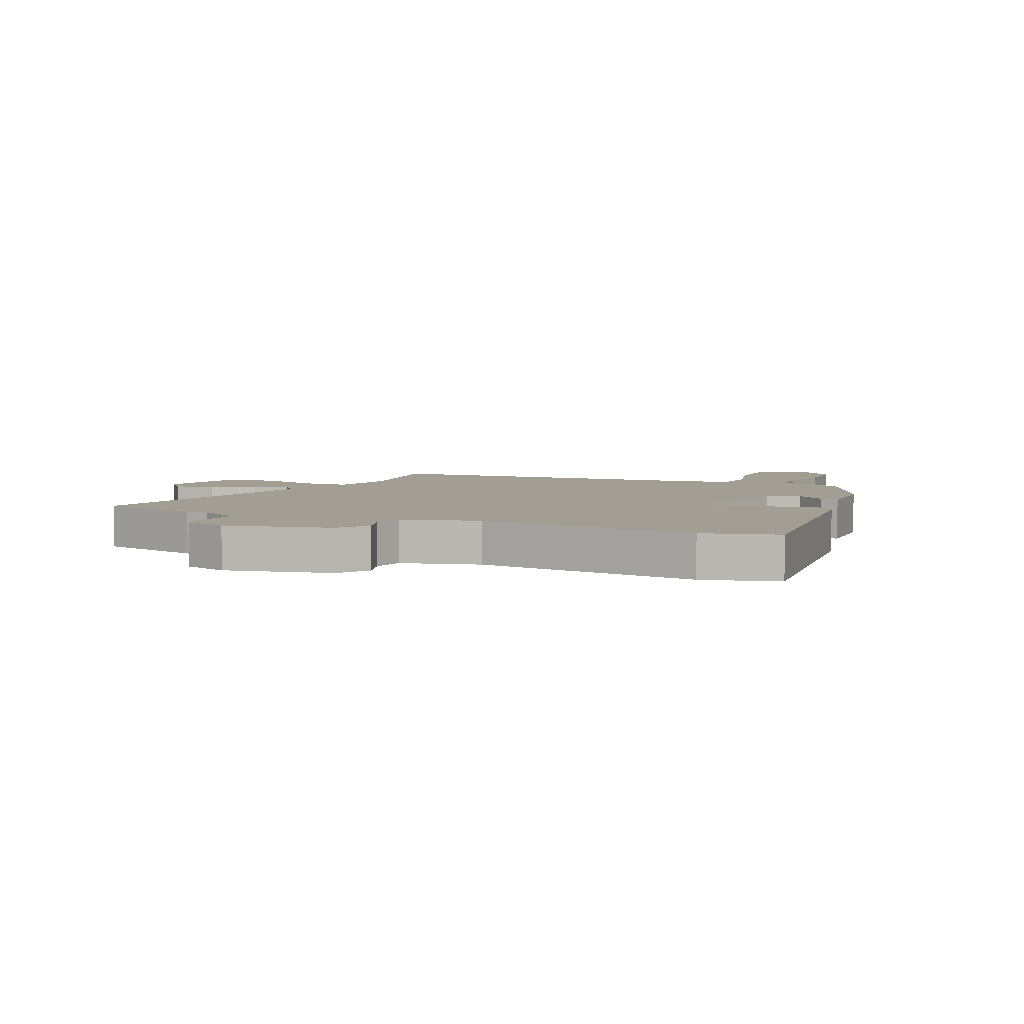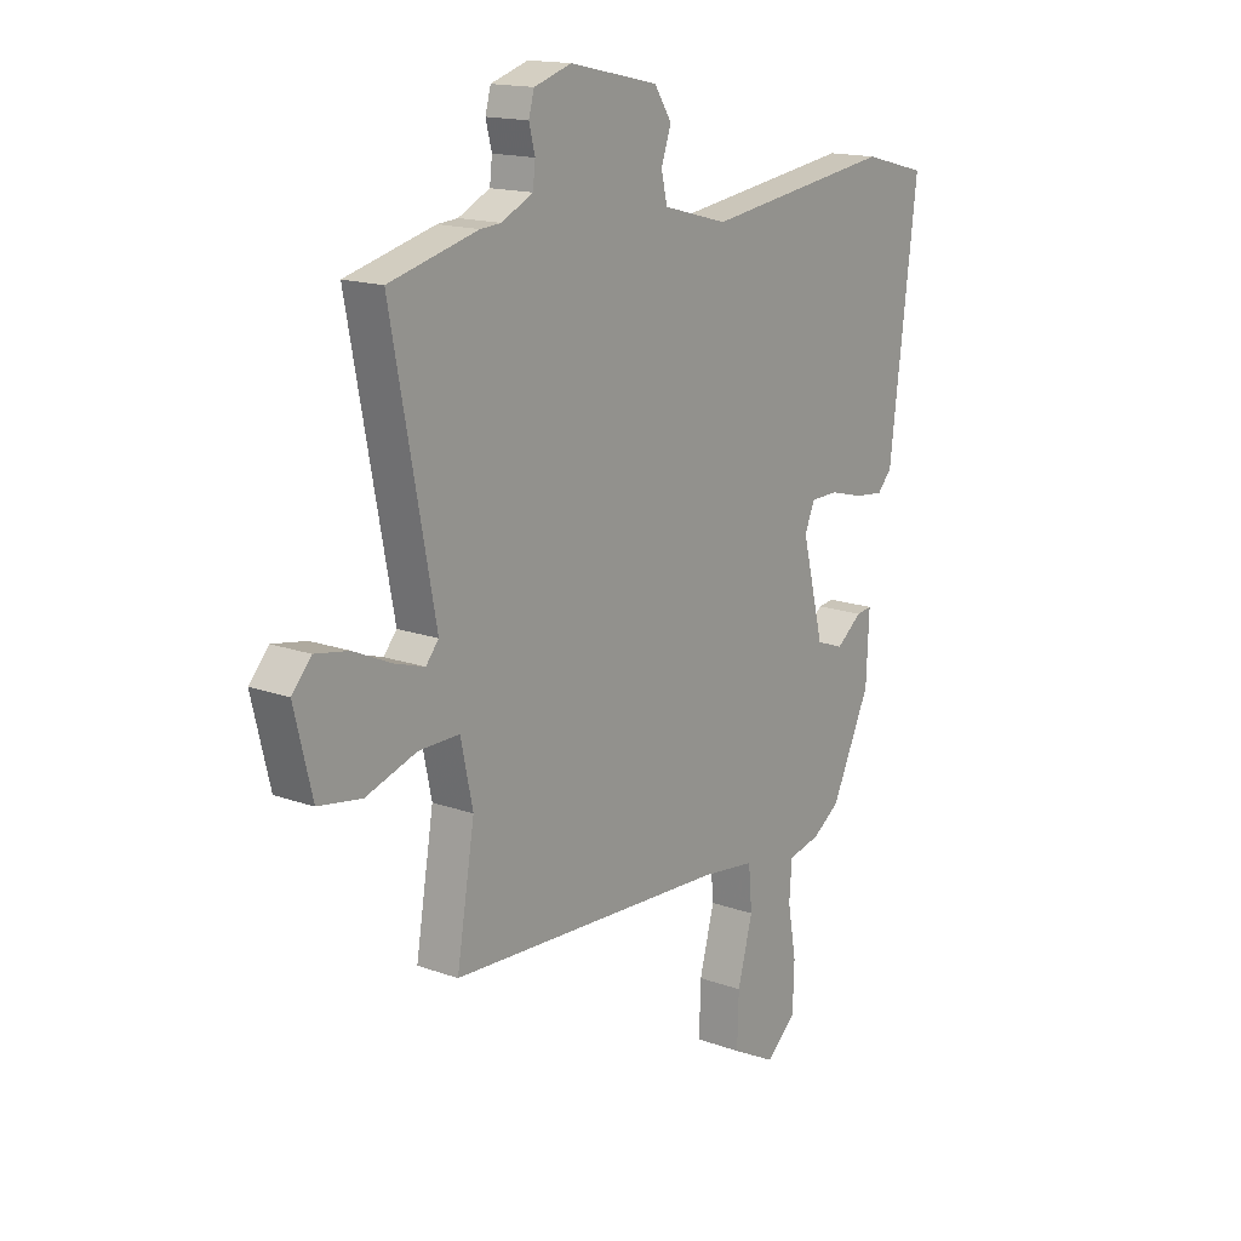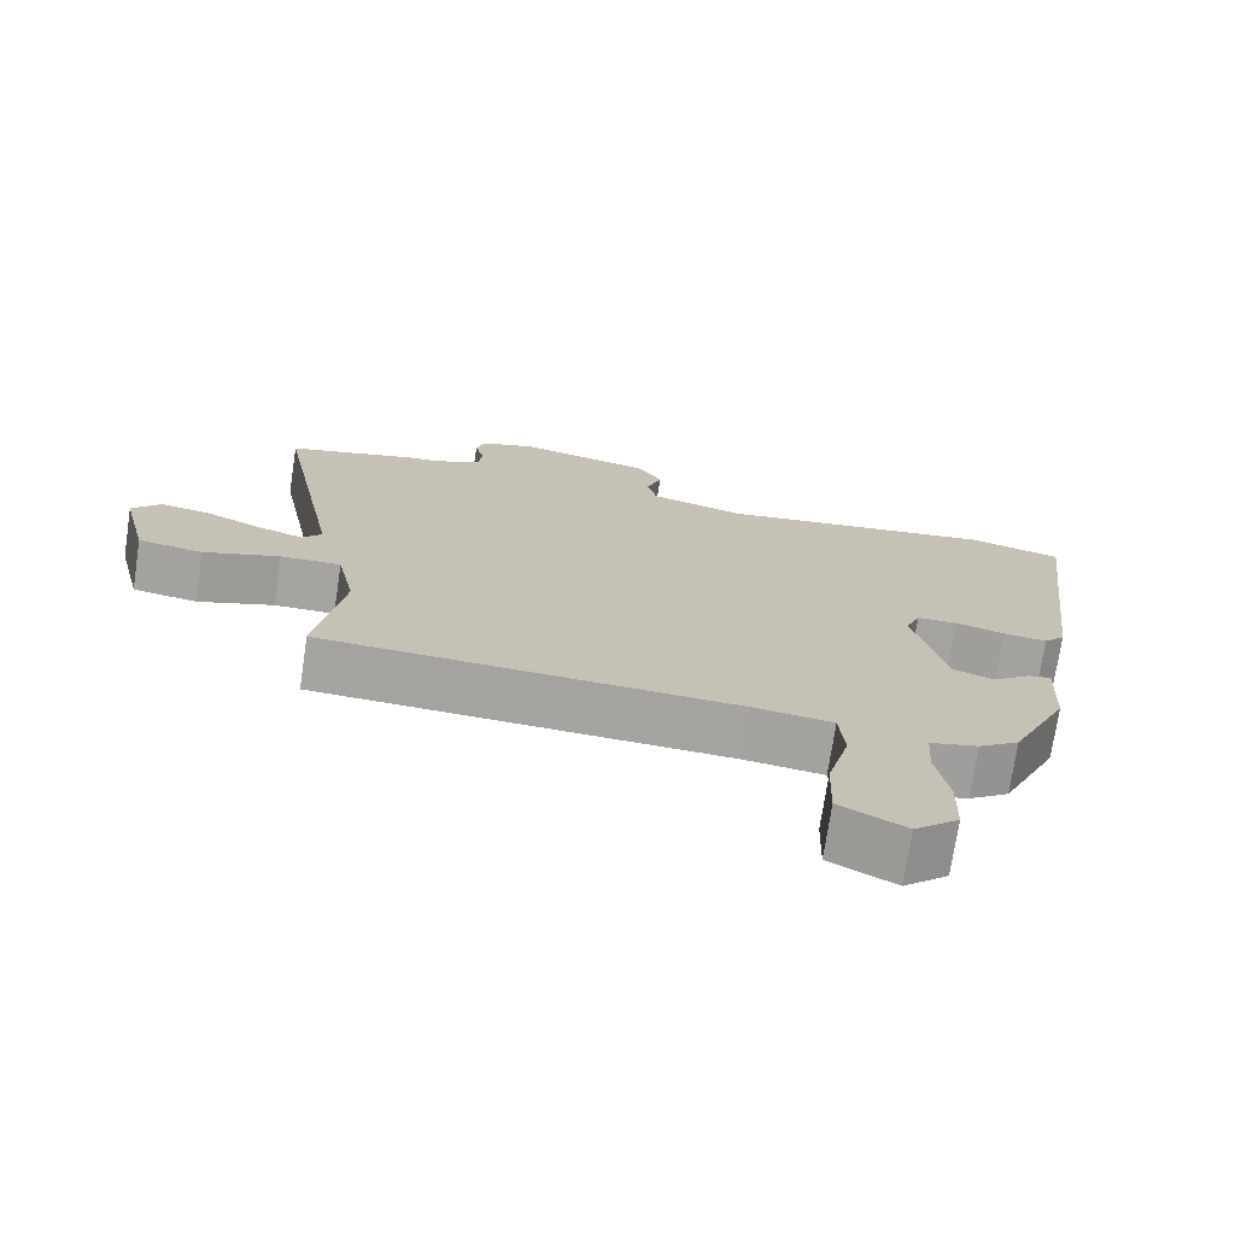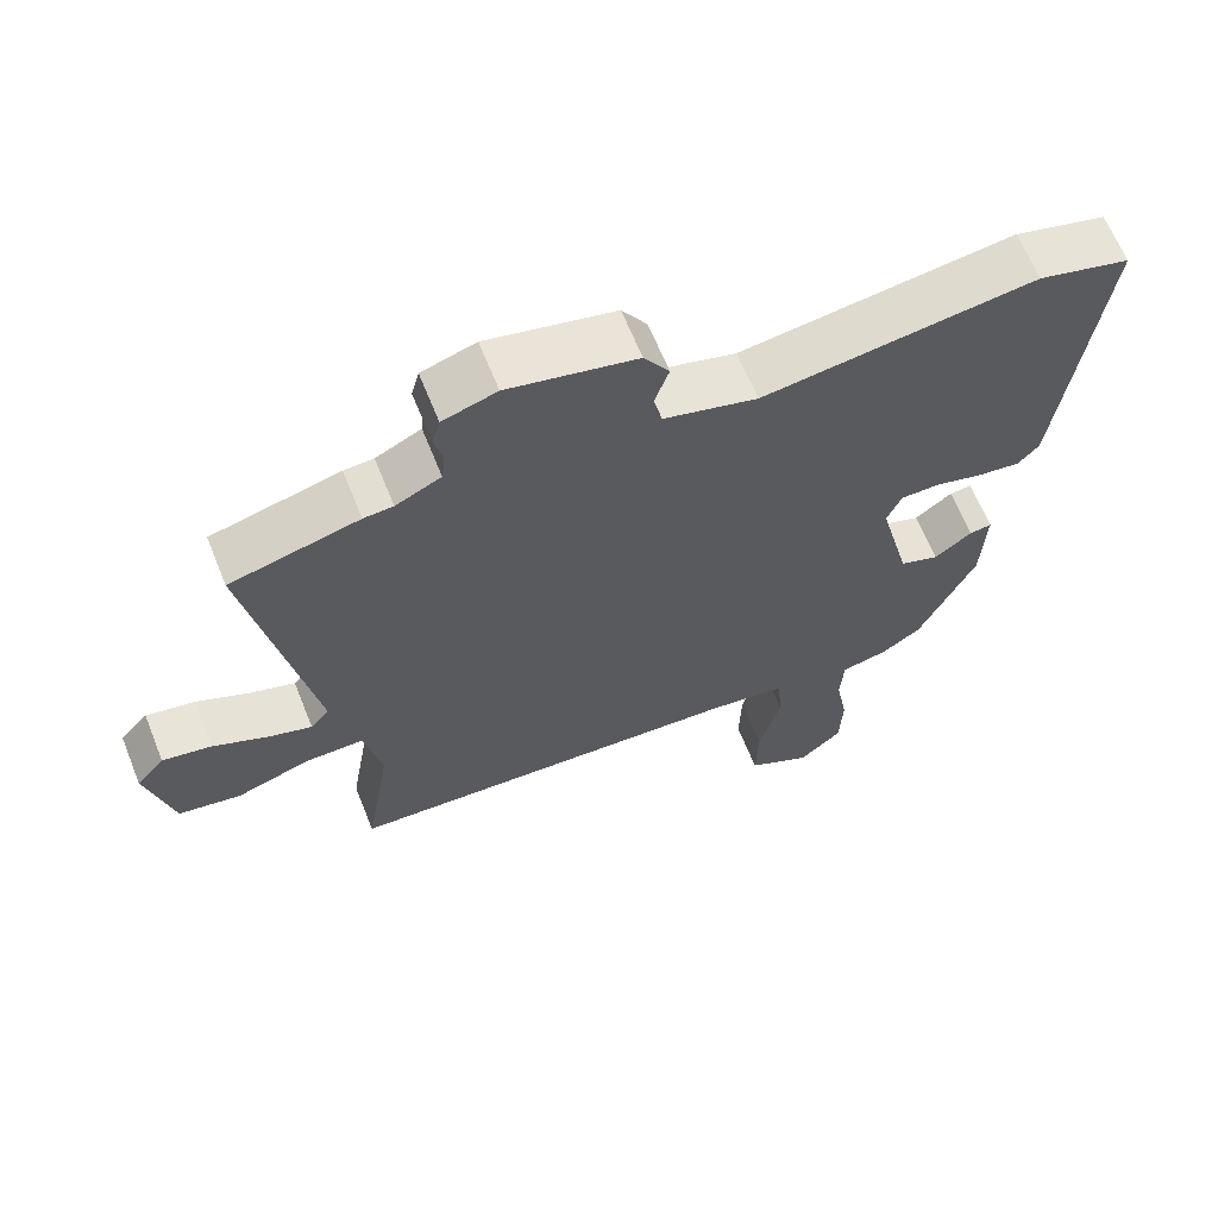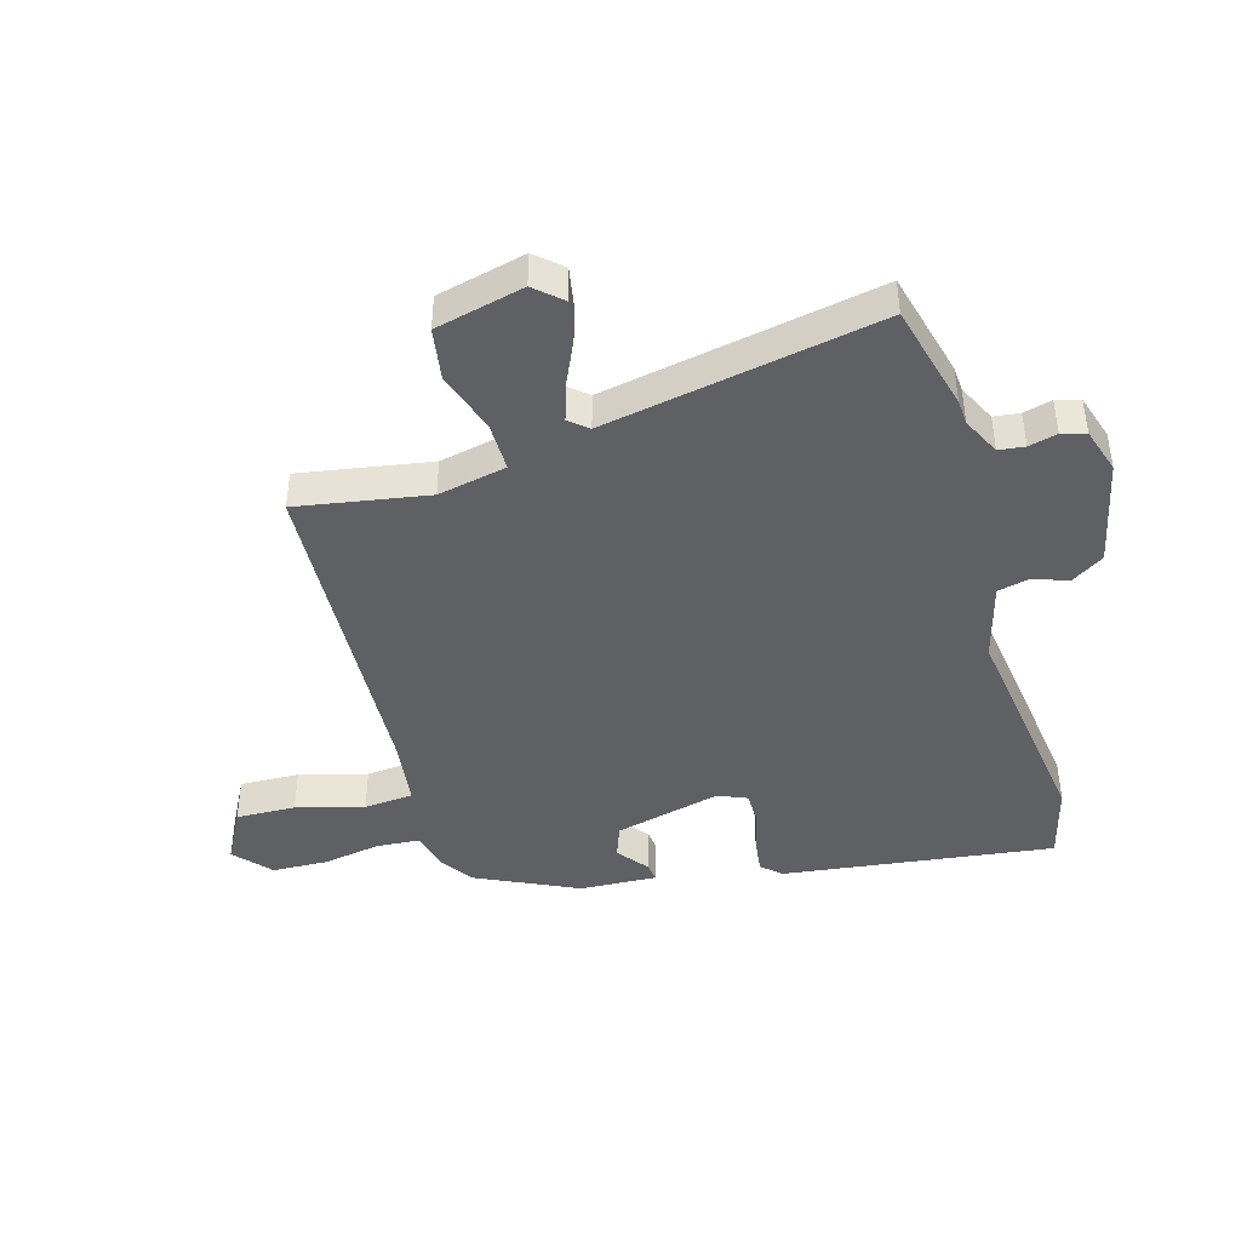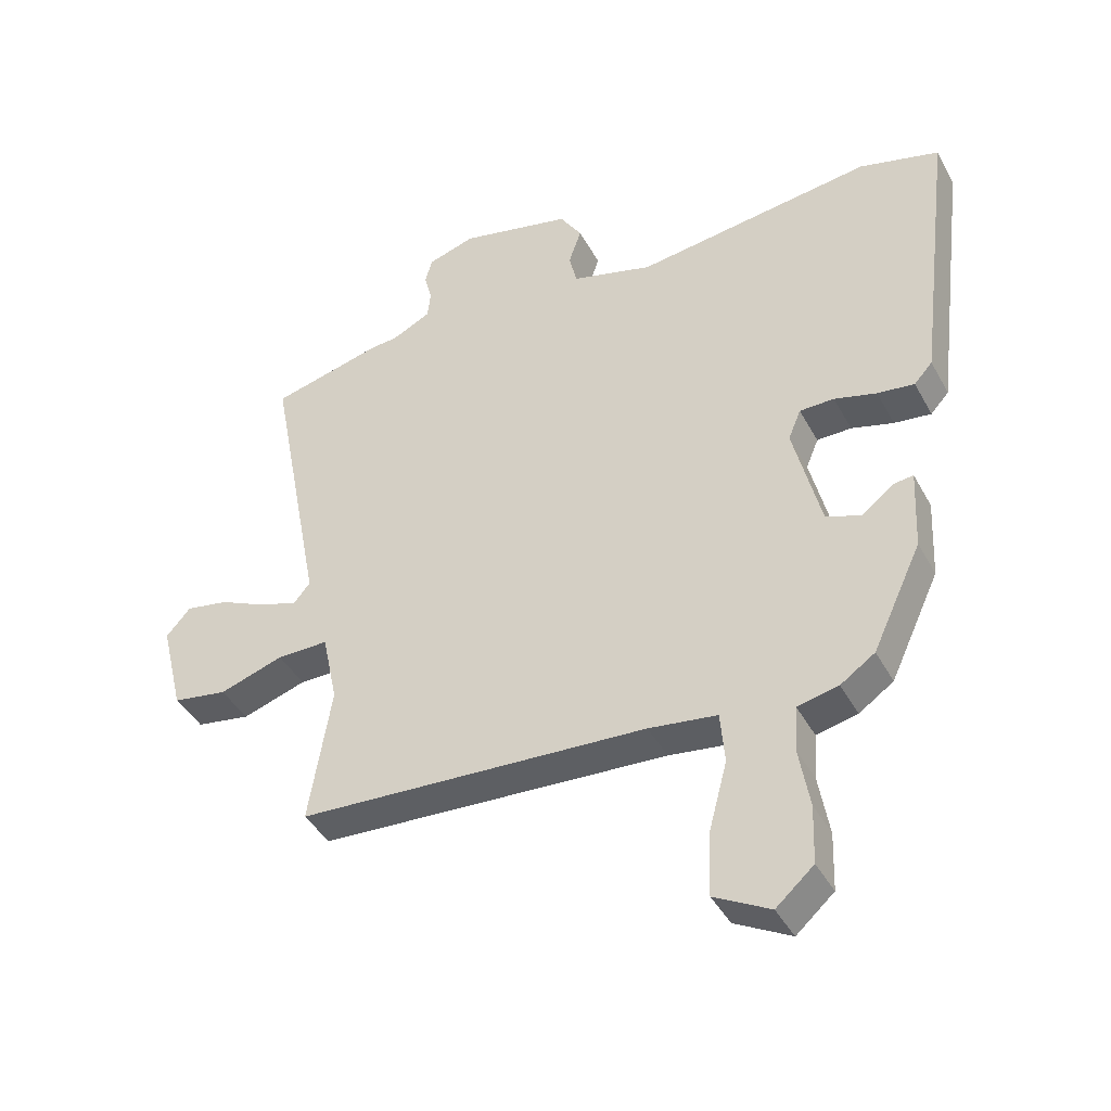
<metadata>
{"format":"obj","ext":"obj","renderer":"f3d","projection":"perspective","resolution":1024,"background":"white","views":[{"elev":5.0,"azim":24.2,"up":"+Y"},{"elev":15.9,"azim":-52.9,"up":"+Z"},{"elev":-73.0,"azim":-8.6,"up":"+Z"},{"elev":64.6,"azim":-21.9,"up":"+Z"},{"elev":-43.2,"azim":-74.1,"up":"+Y"},{"elev":-41.5,"azim":26.4,"up":"+Z"}]}
</metadata>
<code>
v -0.52 0.07 -0.457
v -0.484 0.07 -0.24
v -0.508 0.07 -0.126
v -0.59 0.07 -0.127
v -0.692 0.07 -0.161
v -0.779 0.07 -0.147
v -0.815 0.07 0
v -0.776 0.07 0.044
v -0.708 0.07 0.032
v -0.633 0.07 -0.002
v -0.572 0.07 -0.021
v -0.546 0.07 0.01
v -0.633 0.07 0.466
v -0.455 0.07 0.512
v -0.414 0.07 0.515
v -0.351 0.07 0.546
v -0.346 0.07 0.589
v -0.358 0.07 0.636
v -0.347 0.07 0.676
v -0.272 0.07 0.7
v -0.094 0.07 0.661
v -0.059 0.07 0.607
v -0.079 0.07 0.549
v -0.067 0.07 0.497
v 0.063 0.07 0.462
v 0.442 0.07 0.515
v 0.569 0.07 0.482
v 0.513 0.07 0.033
v 0.484 0.07 0.001
v 0.425 0.07 0.008
v 0.358 0.07 0.026
v 0.303 0.07 0.025
v 0.283 0.07 -0.023
v 0.327 0.07 -0.199
v 0.382 0.07 -0.219
v 0.434 0.07 -0.179
v 0.465 0.07 -0.175
v 0.459 0.07 -0.304
v 0.381 0.07 -0.471
v 0.326 0.07 -0.509
v 0.261 0.07 -0.524
v 0.256 0.07 -0.596
v 0.273 0.07 -0.693
v 0.27 0.07 -0.785
v 0.21 0.07 -0.838
v 0.121 0.07 -0.791
v 0.124 0.07 -0.692
v 0.154 0.07 -0.58
v 0.147 0.07 -0.498
v 0.038 0.07 -0.484
v -0.52 0 -0.457
v -0.484 0 -0.24
v -0.508 0 -0.126
v -0.59 0 -0.127
v -0.692 0 -0.161
v -0.779 0 -0.147
v -0.815 0 0
v -0.776 0 0.044
v -0.708 0 0.032
v -0.633 0 -0.002
v -0.572 0 -0.021
v -0.546 0 0.01
v -0.633 0 0.466
v -0.455 0 0.512
v -0.414 0 0.515
v -0.351 0 0.546
v -0.346 0 0.589
v -0.358 0 0.636
v -0.347 0 0.676
v -0.272 0 0.7
v -0.094 0 0.661
v -0.059 0 0.607
v -0.079 0 0.549
v -0.067 0 0.497
v 0.063 0 0.462
v 0.442 0 0.515
v 0.569 0 0.482
v 0.513 0 0.033
v 0.484 0 0.001
v 0.425 0 0.008
v 0.358 0 0.026
v 0.303 0 0.025
v 0.283 0 -0.023
v 0.327 0 -0.199
v 0.382 0 -0.219
v 0.434 0 -0.179
v 0.465 0 -0.175
v 0.459 0 -0.304
v 0.381 0 -0.471
v 0.326 0 -0.509
v 0.261 0 -0.524
v 0.256 0 -0.596
v 0.273 0 -0.693
v 0.27 0 -0.785
v 0.21 0 -0.838
v 0.121 0 -0.791
v 0.124 0 -0.692
v 0.154 0 -0.58
v 0.147 0 -0.498
v 0.038 0 -0.484
f 45 46 47 48
f 45 48 49
f 42 43 44 45
f 41 42 45 49
f 40 41 49
f 39 40 49 50
f 35 36 37 38
f 34 35 38 39
f 33 34 39 50
f 28 29 30 31
f 28 31 32
f 25 26 27 28
f 24 25 28 32
f 20 21 22 23
f 20 23 24
f 17 18 19 20
f 16 17 20 24
f 15 16 24 32
f 12 13 14 15
f 7 8 9 10
f 7 10 11
f 4 5 6 7
f 3 4 7 11
f 33 50 1 2
f 12 15 32 33
f 3 11 12 33
f 2 3 33
f 98 97 96 95
f 99 98 95
f 95 94 93 92
f 99 95 92 91
f 99 91 90
f 100 99 90 89
f 88 87 86 85
f 89 88 85 84
f 100 89 84 83
f 81 80 79 78
f 82 81 78
f 78 77 76 75
f 82 78 75 74
f 73 72 71 70
f 74 73 70
f 70 69 68 67
f 74 70 67 66
f 82 74 66 65
f 65 64 63 62
f 60 59 58 57
f 61 60 57
f 57 56 55 54
f 61 57 54 53
f 52 51 100 83
f 83 82 65 62
f 83 62 61 53
f 83 53 52
f 1 51 52 2
f 2 52 53 3
f 3 53 54 4
f 4 54 55 5
f 5 55 56 6
f 6 56 57 7
f 7 57 58 8
f 8 58 59 9
f 9 59 60 10
f 10 60 61 11
f 11 61 62 12
f 12 62 63 13
f 13 63 64 14
f 14 64 65 15
f 15 65 66 16
f 16 66 67 17
f 17 67 68 18
f 18 68 69 19
f 19 69 70 20
f 20 70 71 21
f 21 71 72 22
f 22 72 73 23
f 23 73 74 24
f 24 74 75 25
f 25 75 76 26
f 26 76 77 27
f 27 77 78 28
f 28 78 79 29
f 29 79 80 30
f 30 80 81 31
f 31 81 82 32
f 32 82 83 33
f 33 83 84 34
f 34 84 85 35
f 35 85 86 36
f 36 86 87 37
f 37 87 88 38
f 38 88 89 39
f 39 89 90 40
f 40 90 91 41
f 41 91 92 42
f 42 92 93 43
f 43 93 94 44
f 44 94 95 45
f 45 95 96 46
f 46 96 97 47
f 47 97 98 48
f 48 98 99 49
f 49 99 100 50
f 50 100 51 1

</code>
